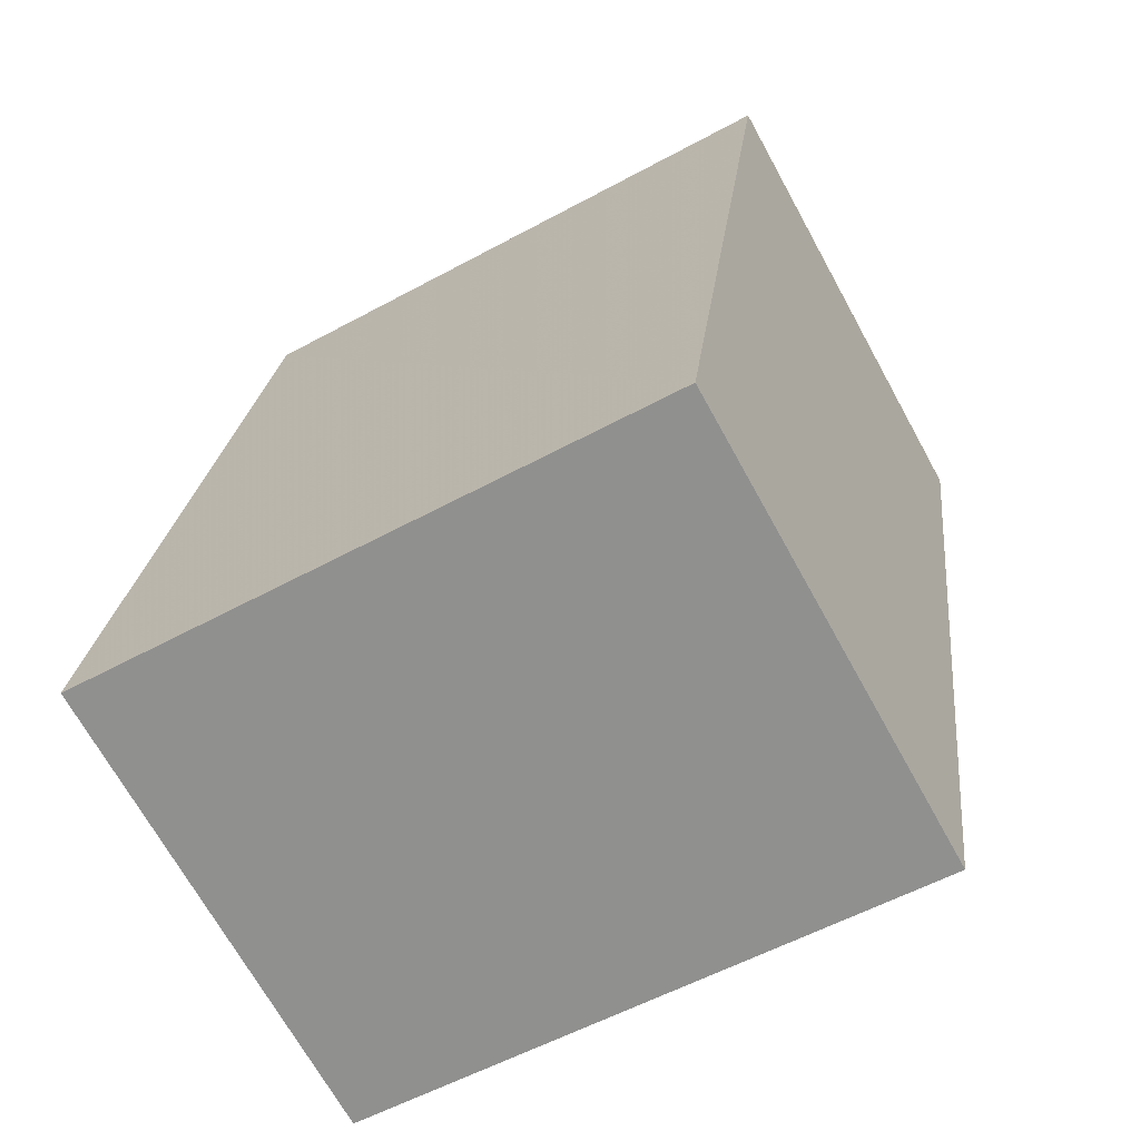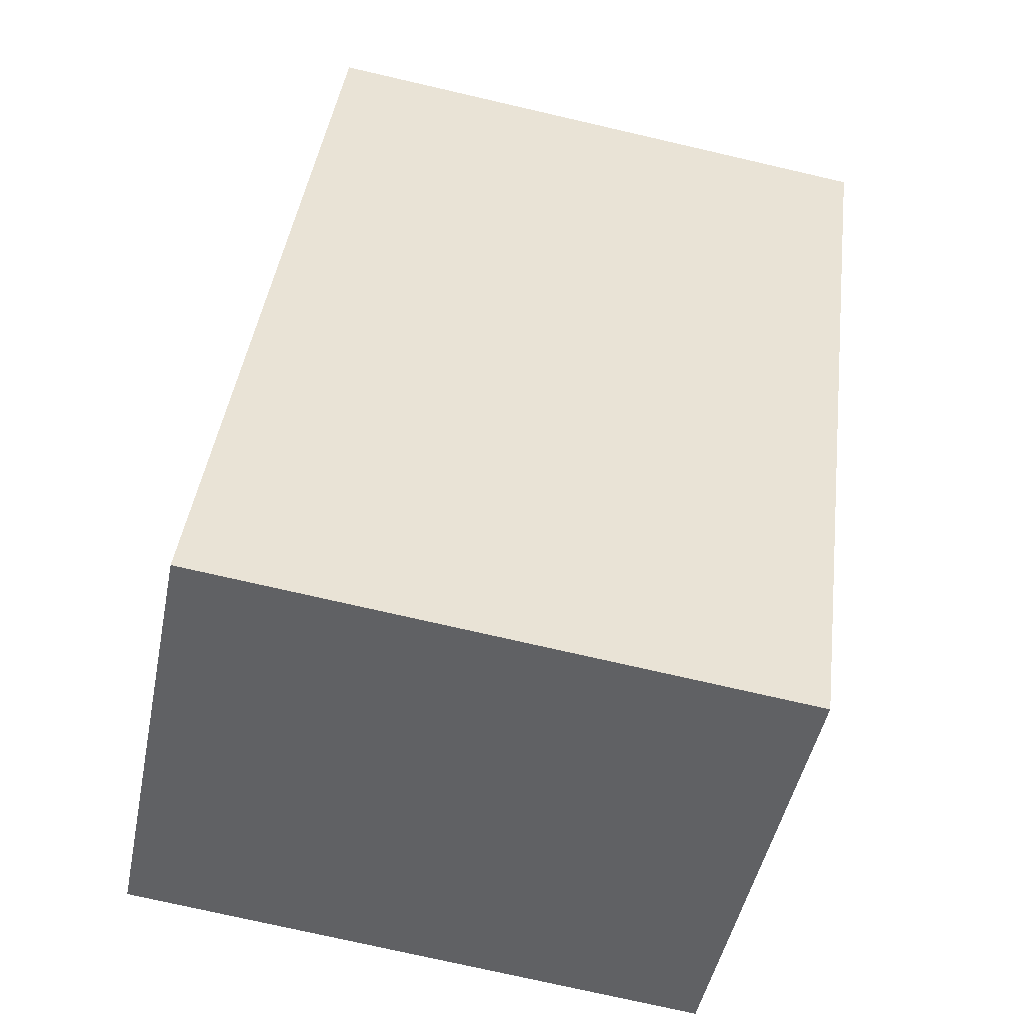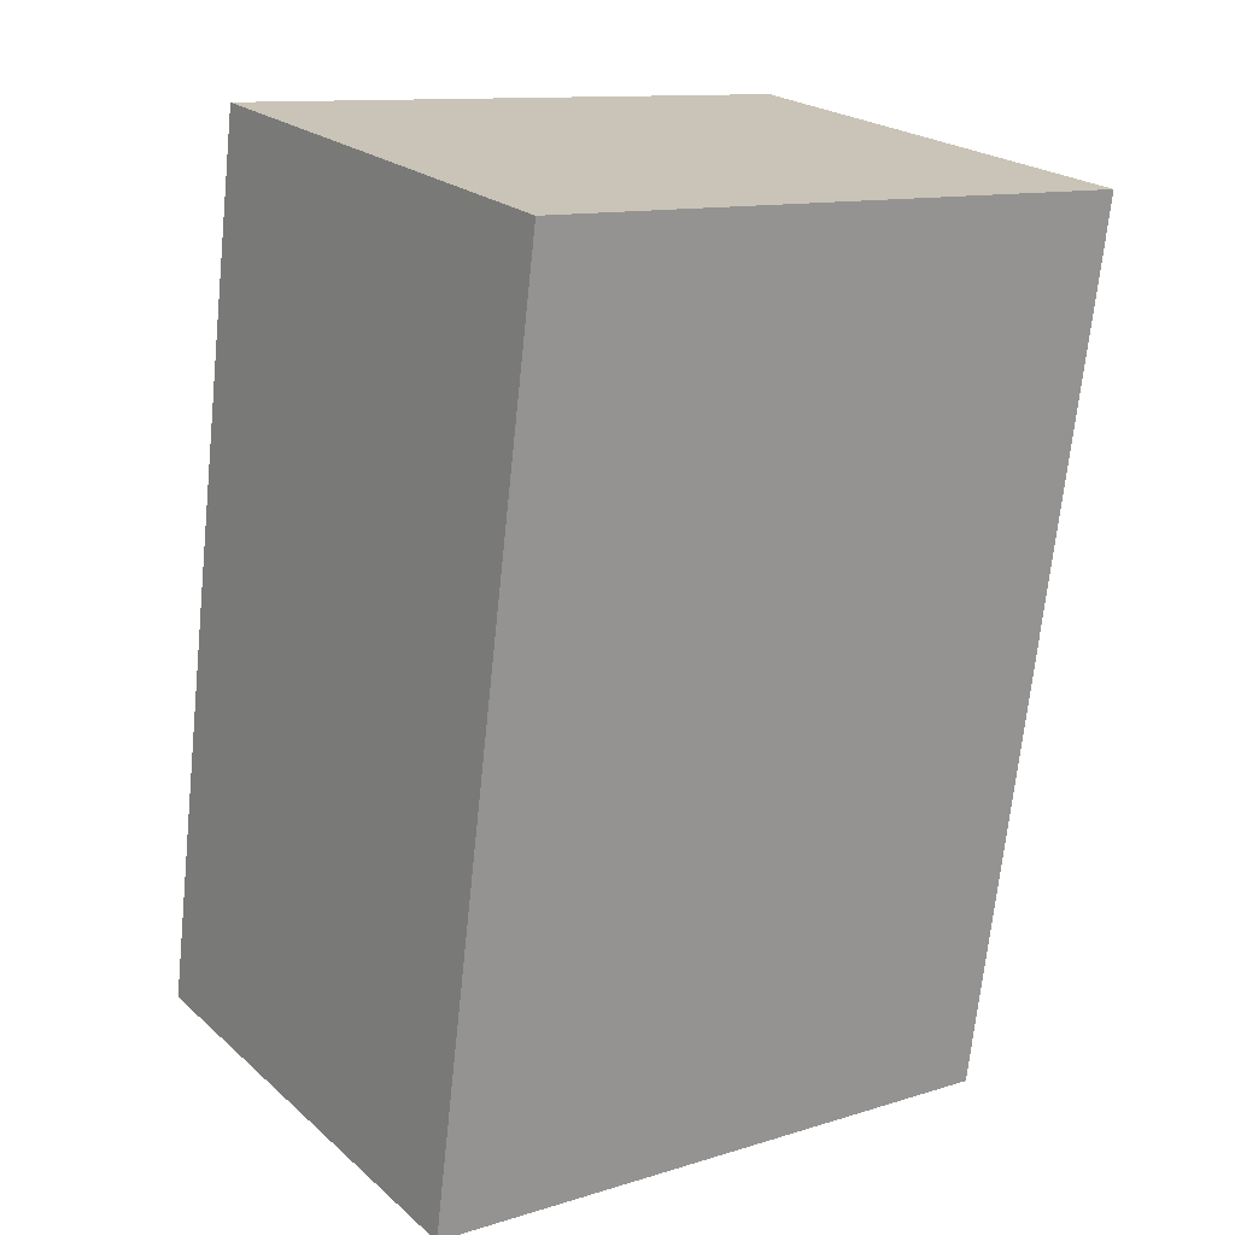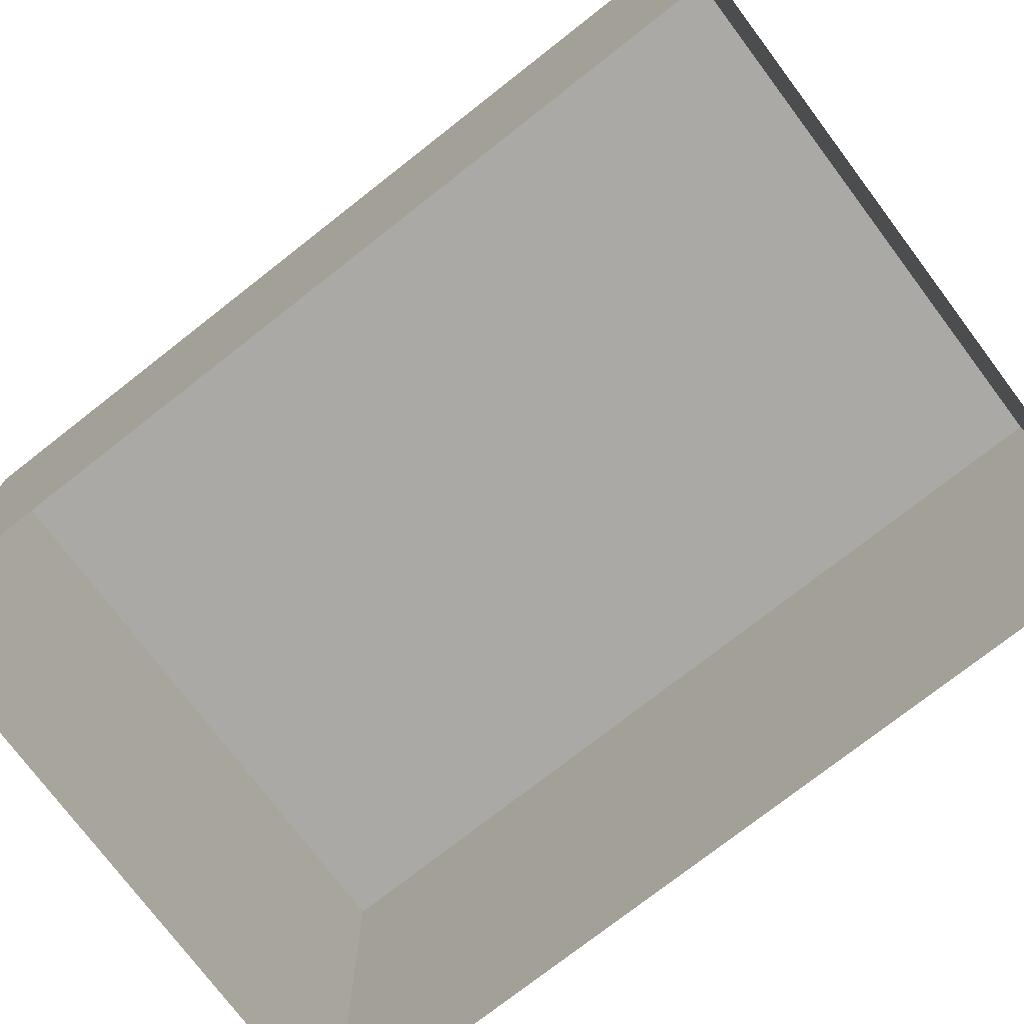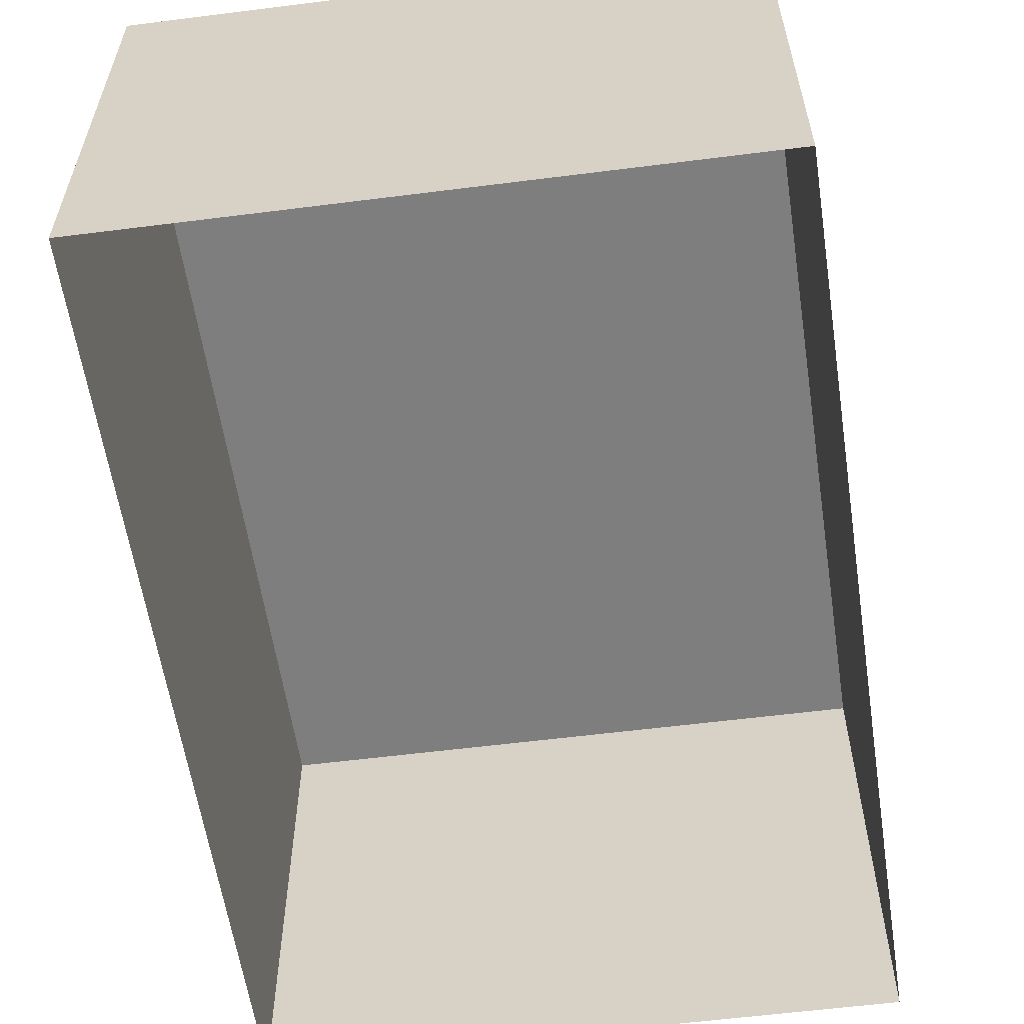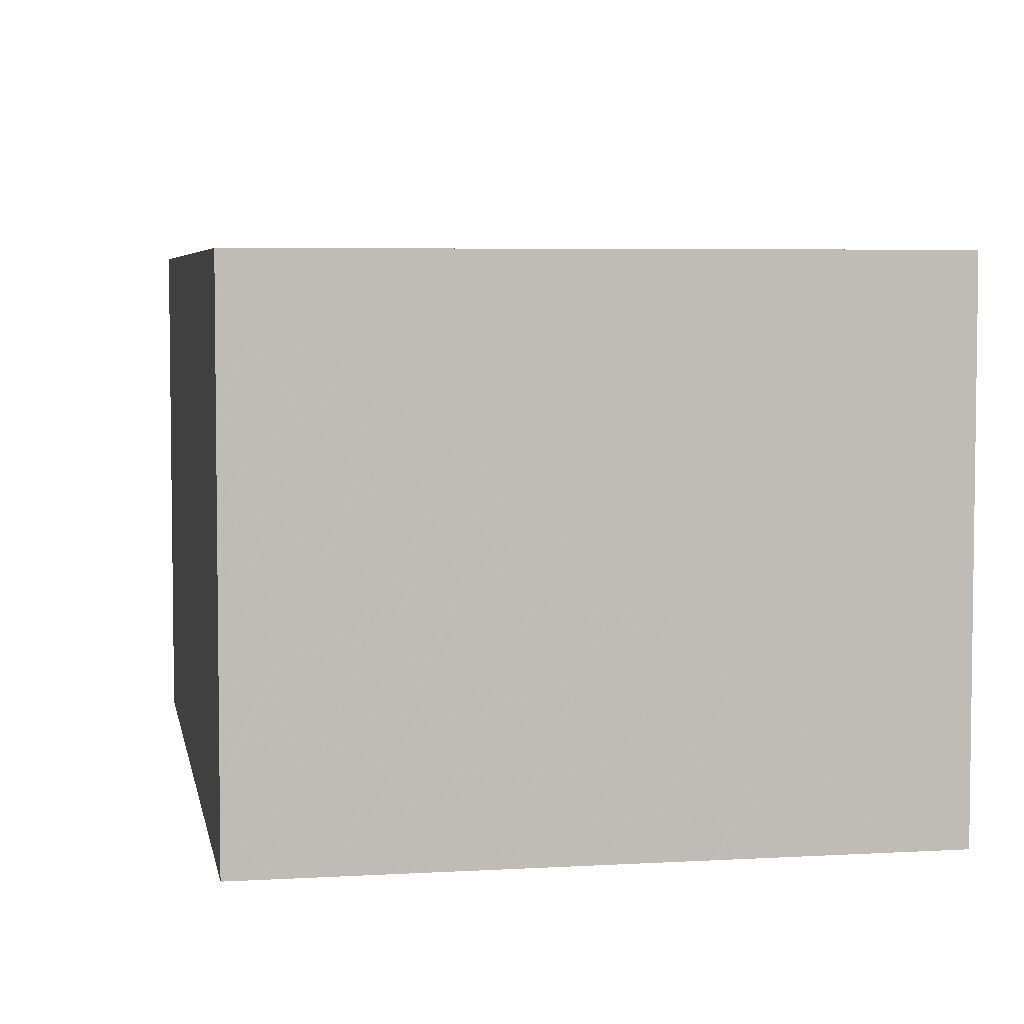
<metadata>
{"format":"obj","ext":"obj","renderer":"f3d","projection":"perspective","resolution":1024,"background":"white","views":[{"elev":-69.5,"azim":28.9,"up":"+Y"},{"elev":-47.2,"azim":-11.3,"up":"+Y"},{"elev":23.0,"azim":-35.2,"up":"+Y"},{"elev":-75.4,"azim":-59.3,"up":"+Z"},{"elev":-59.5,"azim":-178.8,"up":"+Z"},{"elev":5.0,"azim":-17.1,"up":"+Z"}]}
</metadata>
<code>
v 1.288e+04 -1.515e+04 20.68
v 1.288e+04 -1.514e+04 20.68
v 1.288e+04 -1.514e+04 20.68
v 1.287e+04 -1.515e+04 20.68
v 1.288e+04 -1.514e+04 23.47
v 1.288e+04 -1.515e+04 23.47
v 1.288e+04 -1.514e+04 23.47
v 1.287e+04 -1.515e+04 23.47
f 1 2 3
f 1 4 2
f 5 6 7
f 5 8 6
f 6 1 3
f 7 6 3
f 8 4 1
f 6 8 1
f 8 2 4
f 8 5 2
f 5 3 2
f 5 7 3

</code>
